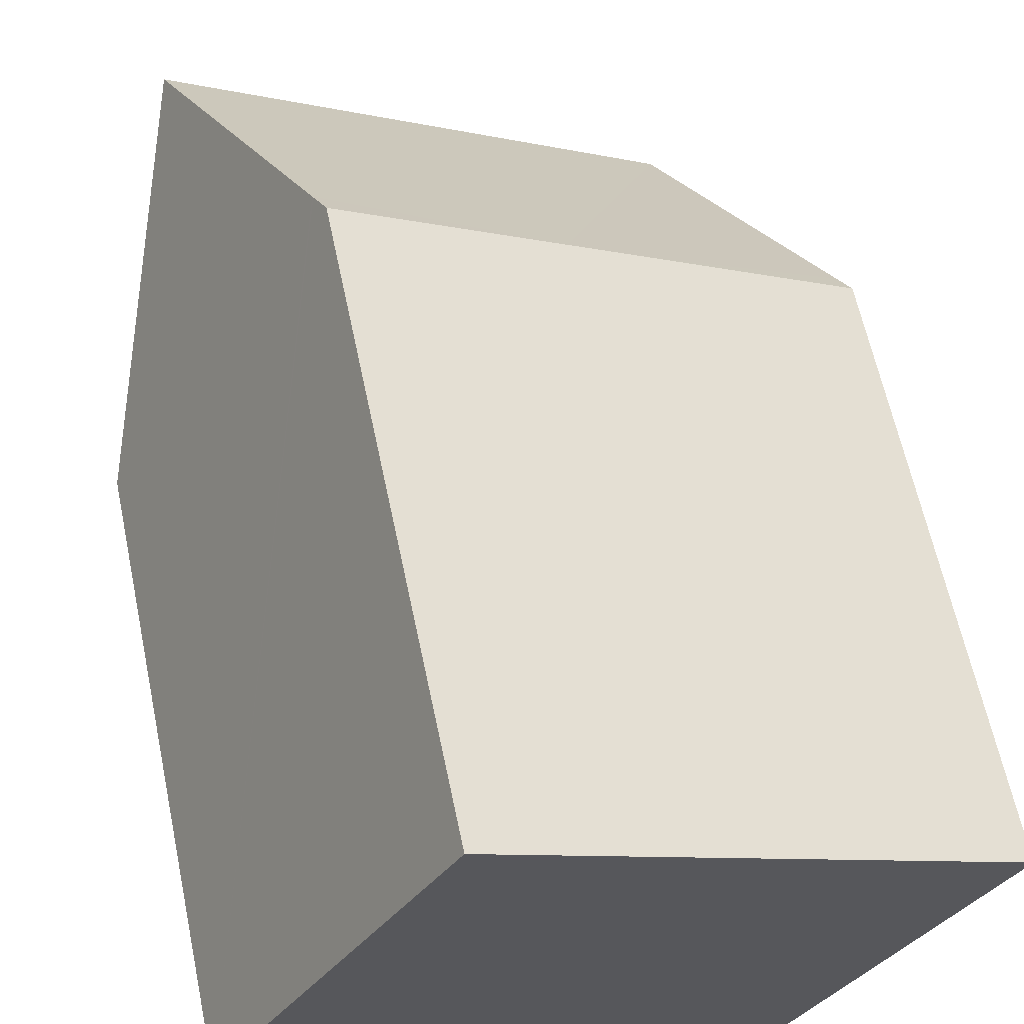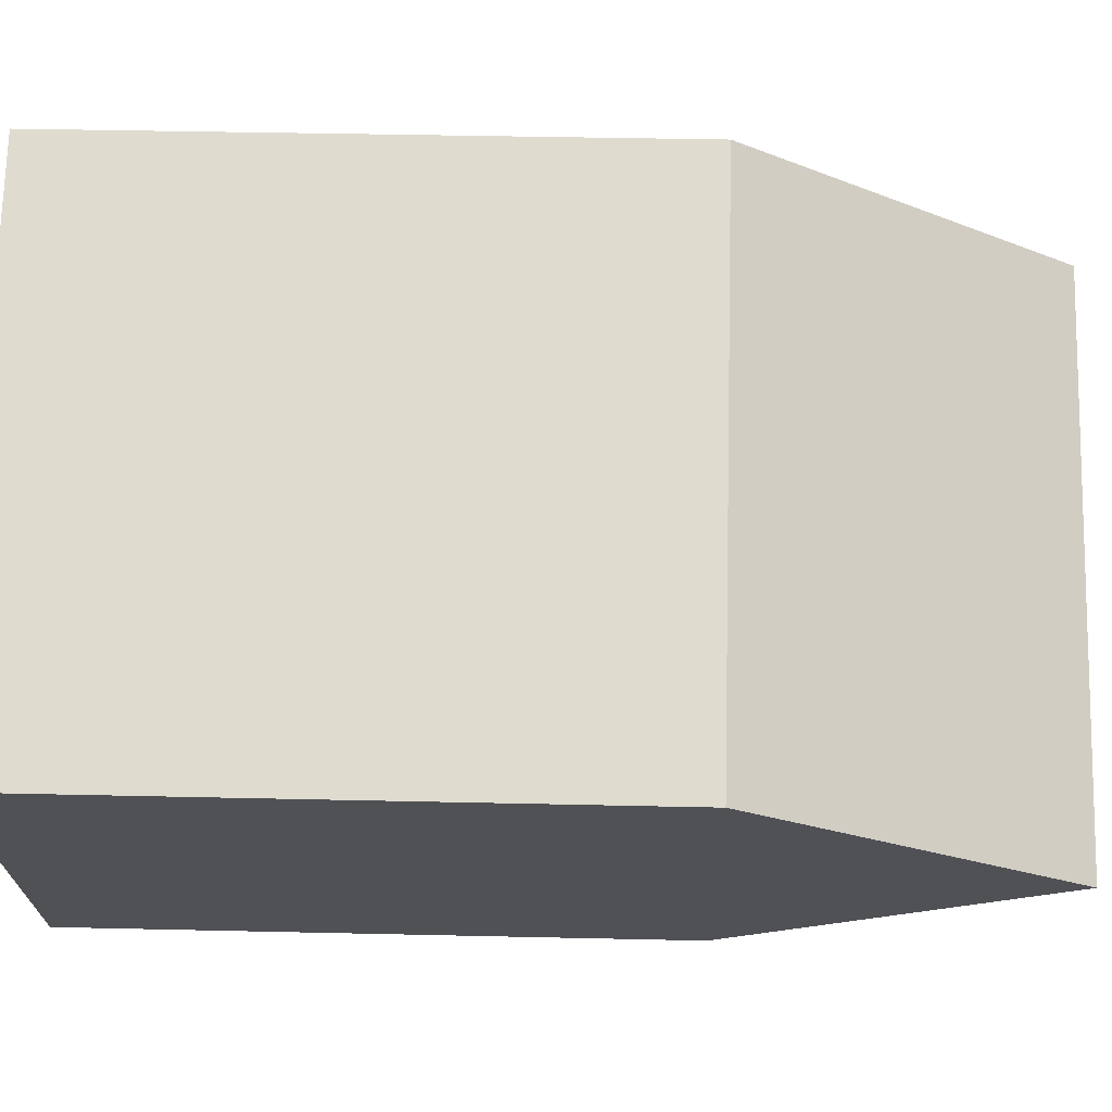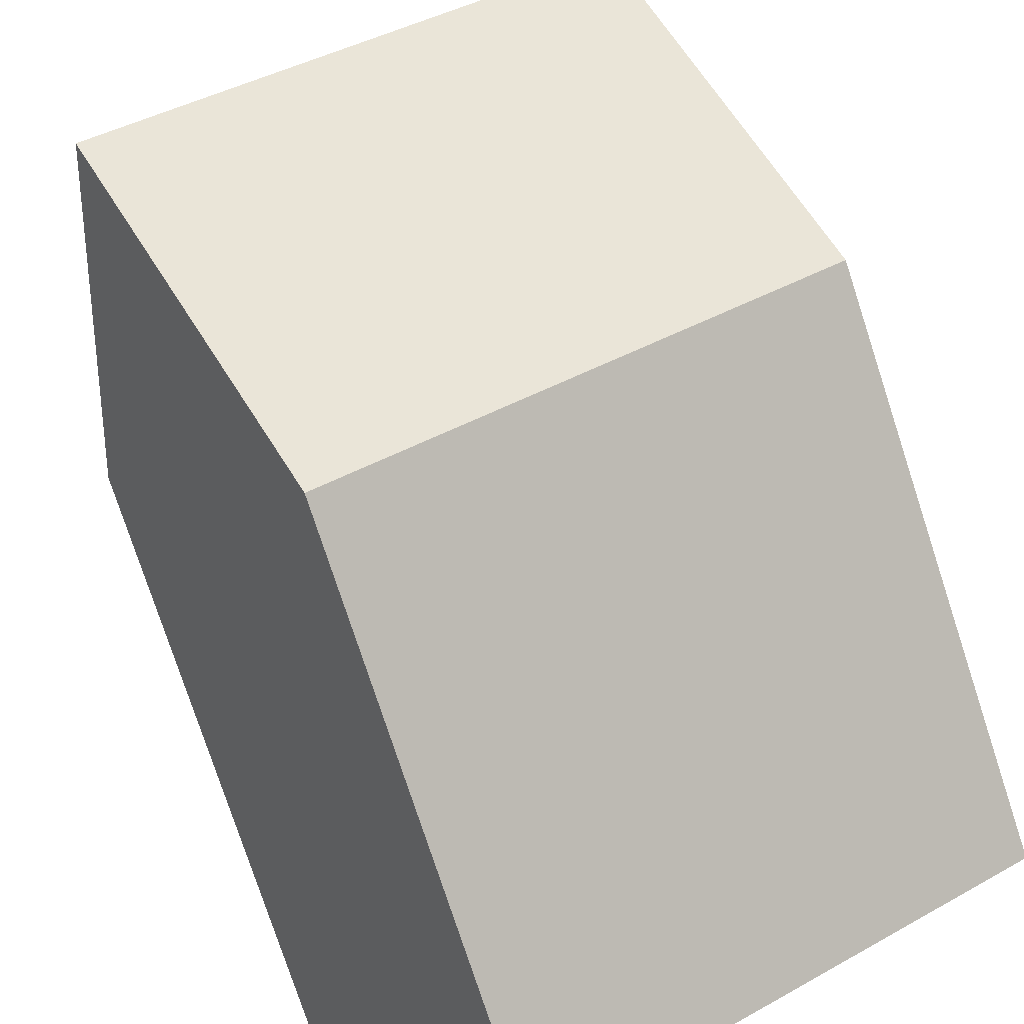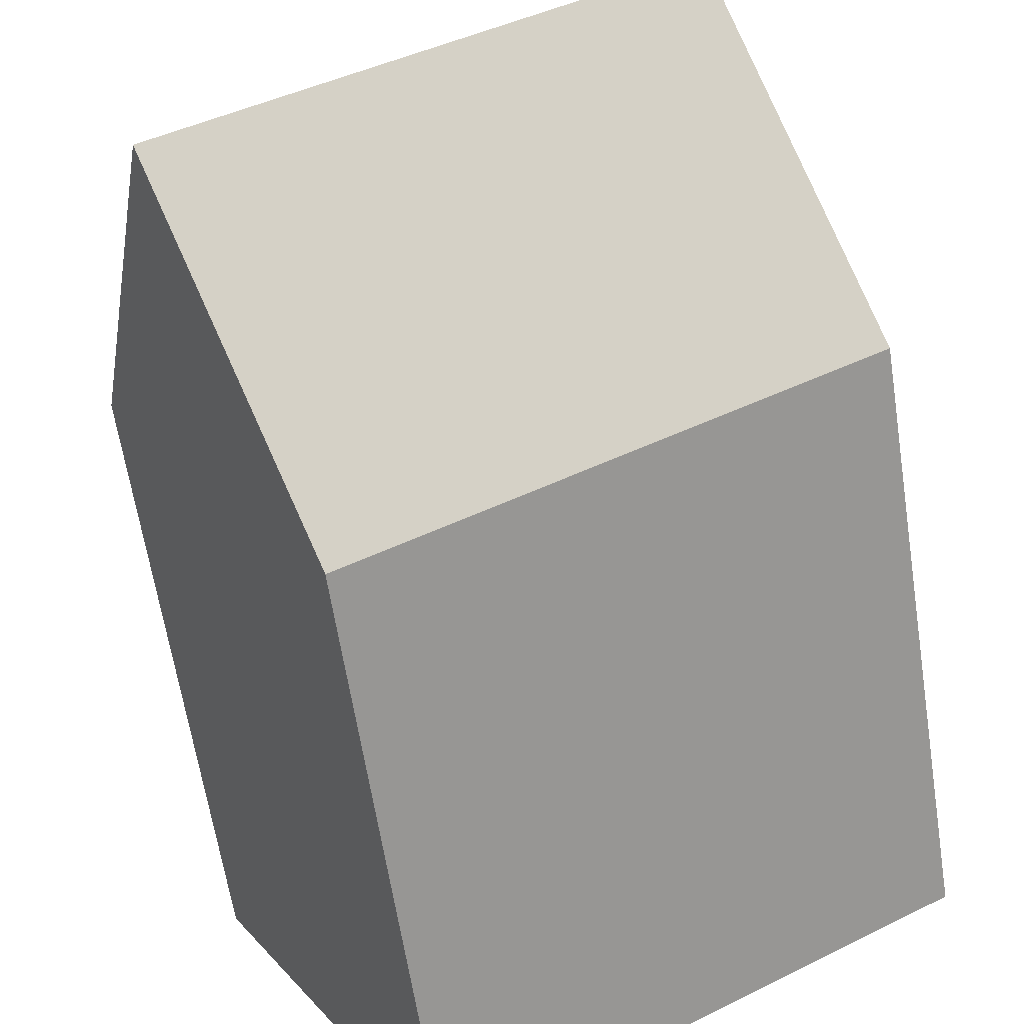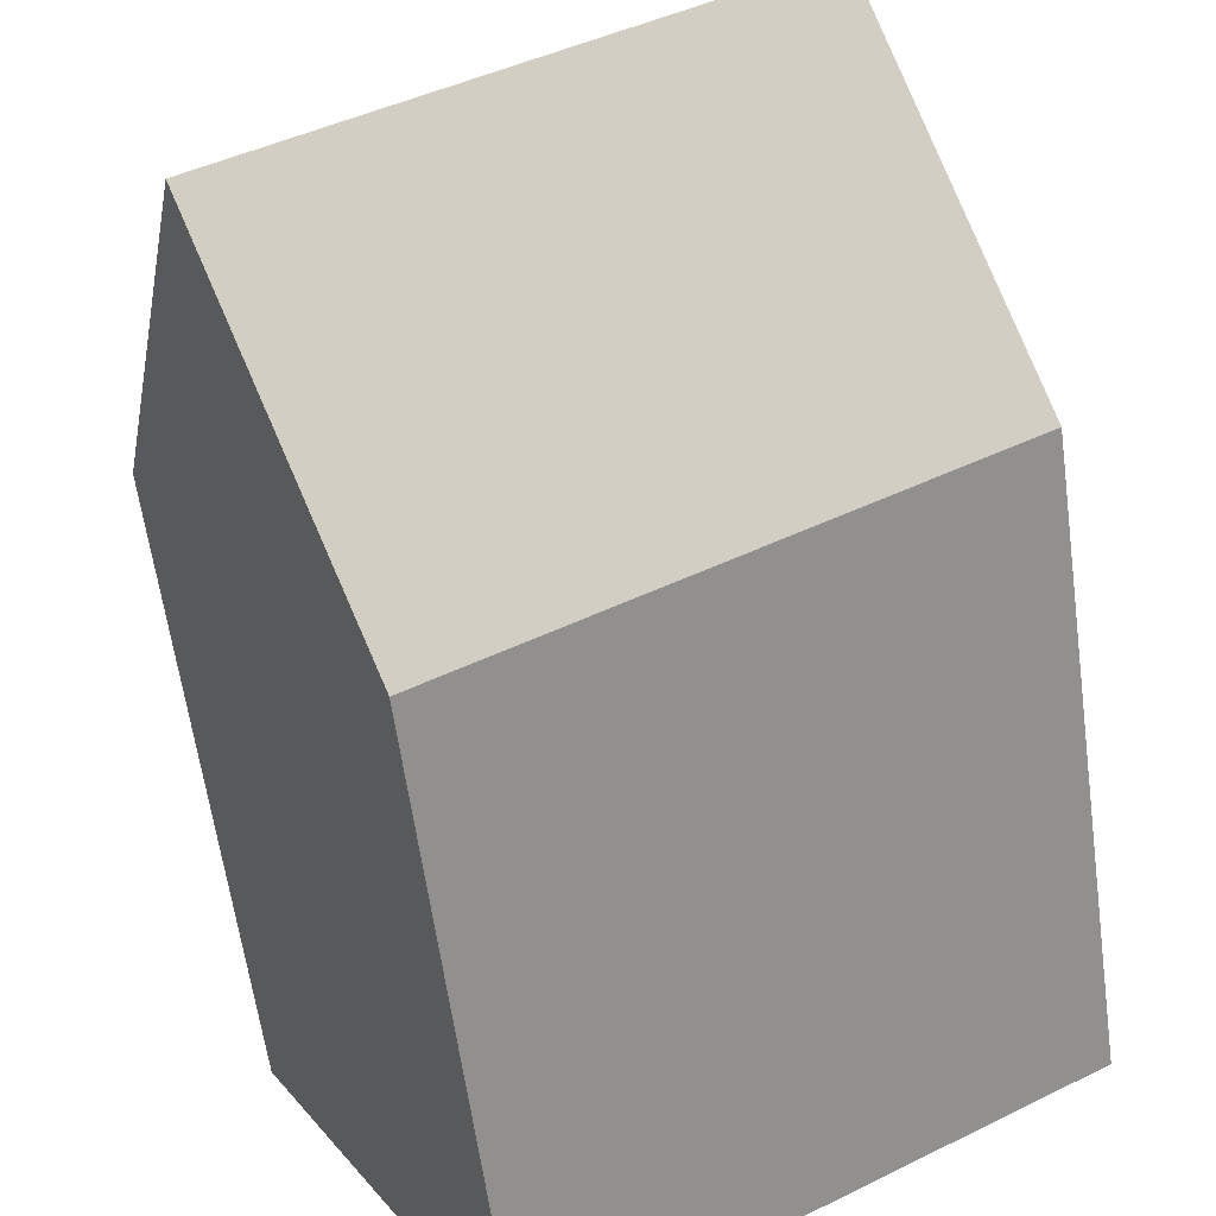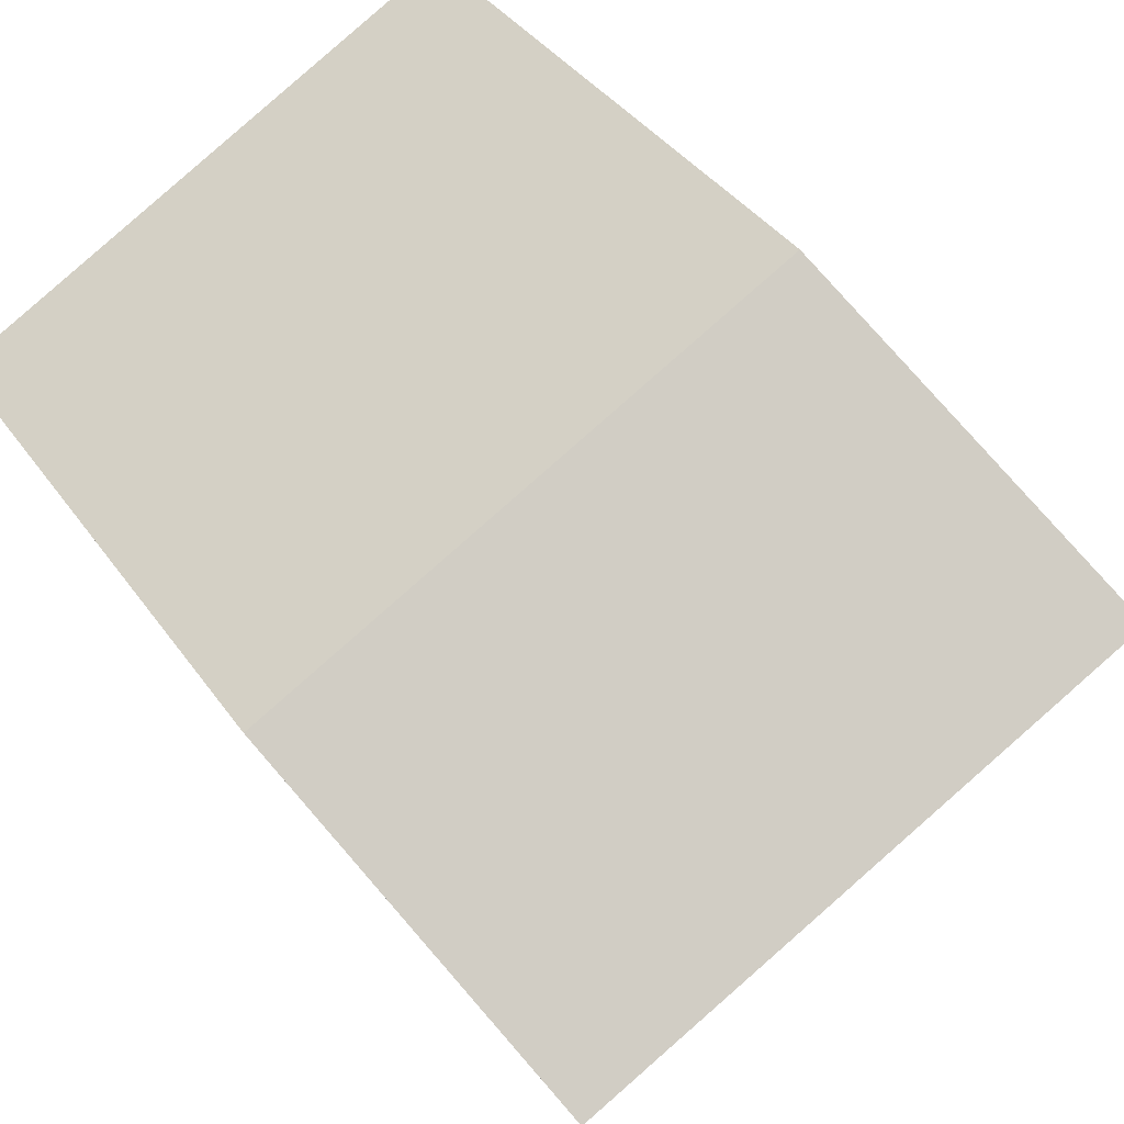
<metadata>
{"format":"obj","ext":"obj","renderer":"f3d","projection":"perspective","resolution":1024,"background":"white","views":[{"elev":61.9,"azim":-11.8,"up":"+Z"},{"elev":40.4,"azim":91.6,"up":"+Z"},{"elev":-77.4,"azim":-161.9,"up":"+Z"},{"elev":-62.9,"azim":-171.2,"up":"+Z"},{"elev":-60.9,"azim":-172.2,"up":"+Z"},{"elev":36.4,"azim":150.0,"up":"+Z"}]}
</metadata>
<code>
v  2.715 21.54 4.732
v  5.046 14.07 -2.895
v  0 14.07 8.617e-16
v  6.866 14.07 -3.939
v  14.35 21.54 -1.942
v  11.64 14.07 -6.675
v  10.42 14.07 6.605
v  5.231 14.62 9.119
v  5.425 14.08 9.459
v  5.213 14.67 9.088
v  12.16 14.07 5.611
v  16.87 14.59 2.462
v  17.07 14.05 2.803
v  16.85 14.65 2.425
v  0 0 0
v  5.425 -5.792e-16 9.459
v  2.715 -2.898e-16 4.732
v  5.213 -5.565e-16 9.088
v  5.231 -5.584e-16 9.119
v  12.16 -3.436e-16 5.611
v  17.07 -1.716e-16 2.803
v  10.42 -4.044e-16 6.605
v  14.35 1.189e-16 -1.942
v  11.64 4.087e-16 -6.675
v  16.85 -1.485e-16 2.425
v  16.87 -1.508e-16 2.462
v  5.046 1.773e-16 -2.895
v  6.866 2.412e-16 -3.939
g defaultobject
f 1 2 3
f 2 1 4
f 4 1 5
f 4 5 6
f 7 8 9
f 8 7 10
f 10 7 1
f 1 7 5
f 5 7 11
f 5 11 12
f 12 11 13
f 5 12 14
f 3 10 1
f 10 3 15
f 10 15 8
f 8 15 9
f 9 15 16
f 16 15 17
f 16 17 18
f 16 18 19
f 16 7 9
f 7 16 11
f 11 16 13
f 13 16 20
f 13 20 21
f 20 16 22
f 14 6 5
f 6 14 12
f 6 12 13
f 6 13 21
f 6 21 23
f 6 23 24
f 23 21 25
f 25 21 26
f 24 4 6
f 4 24 2
f 2 24 3
f 3 24 27
f 3 27 15
f 27 24 28
f 23 28 24
f 28 23 26
f 28 26 27
f 27 26 21
f 27 21 15
f 15 21 20
f 15 20 17
f 17 20 22
f 17 22 19
f 19 22 16

</code>
